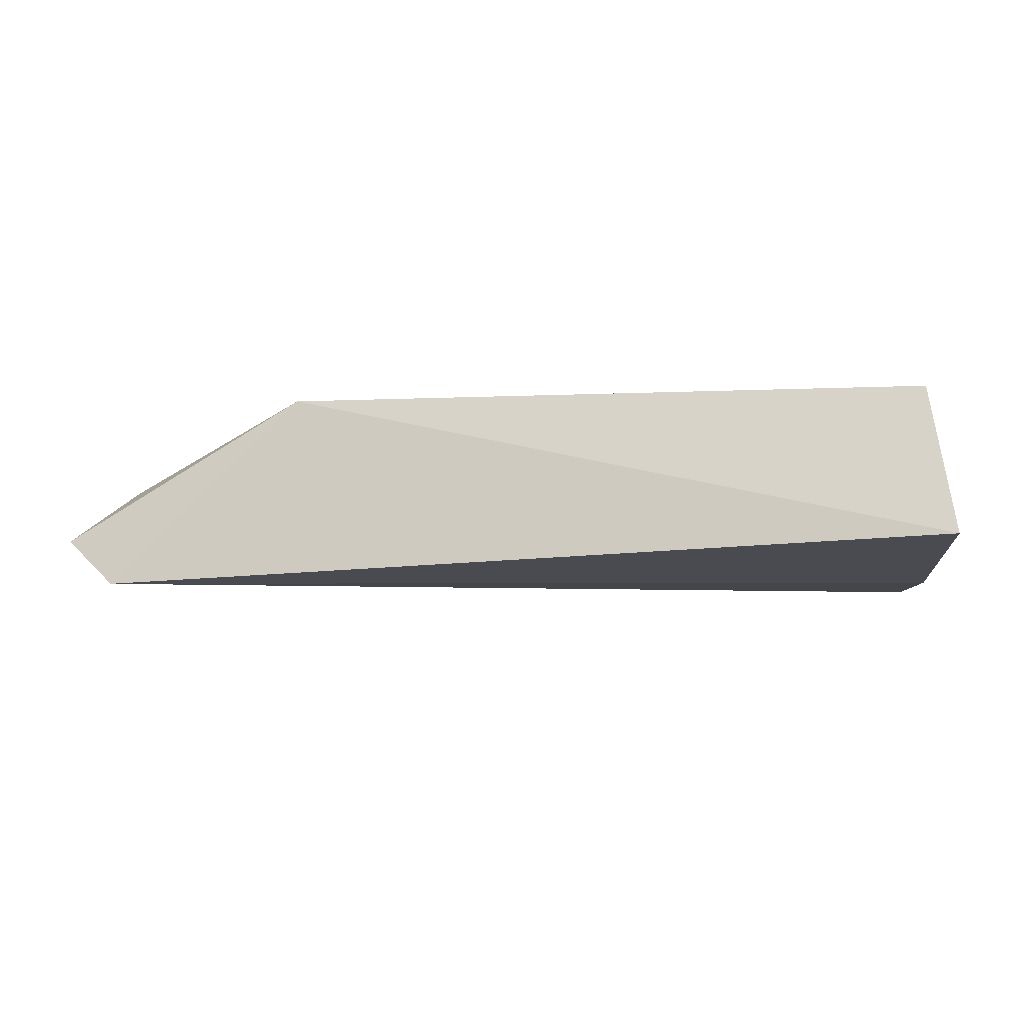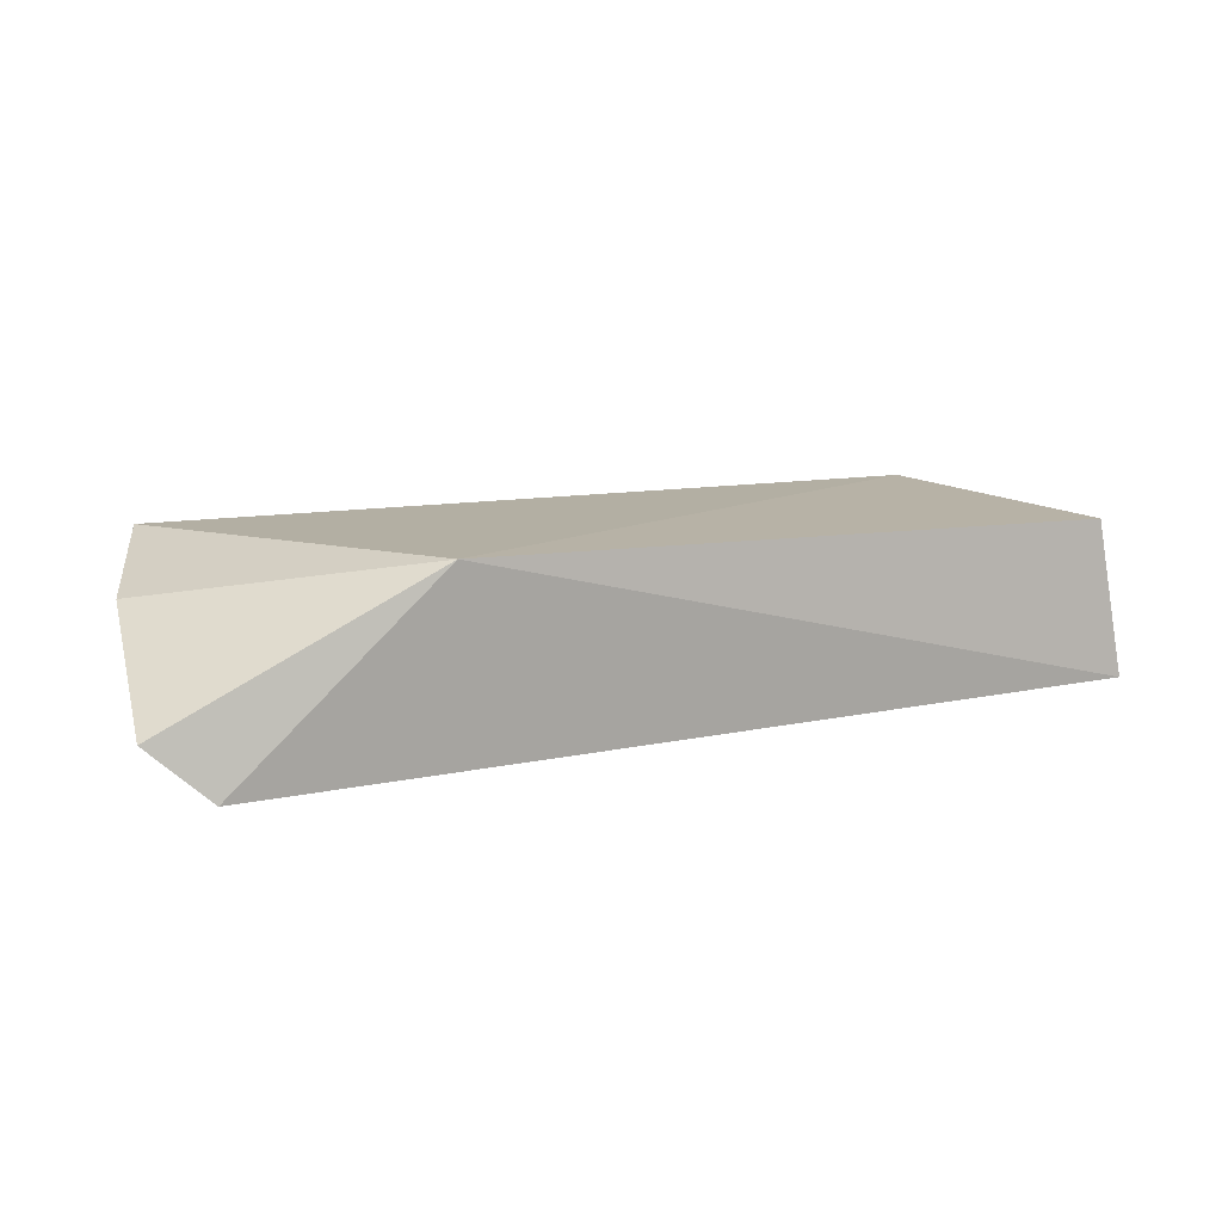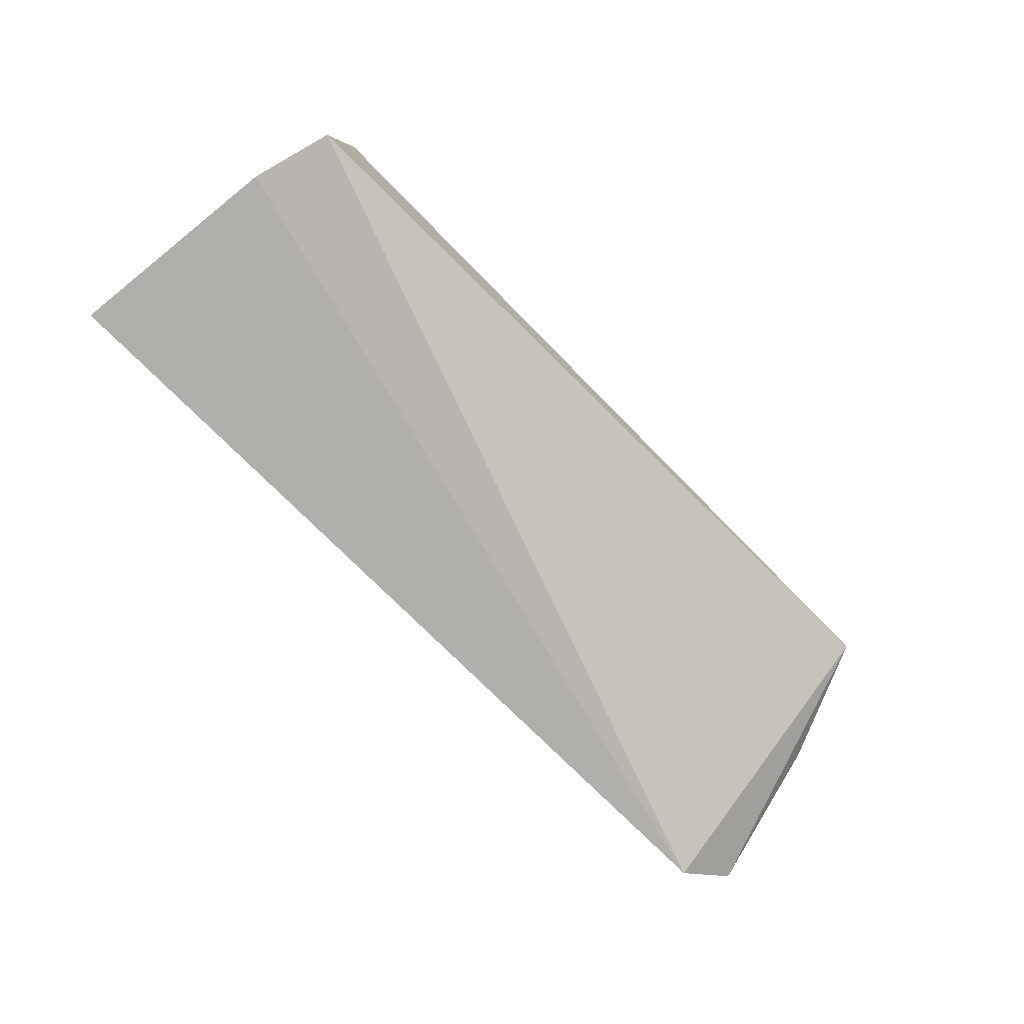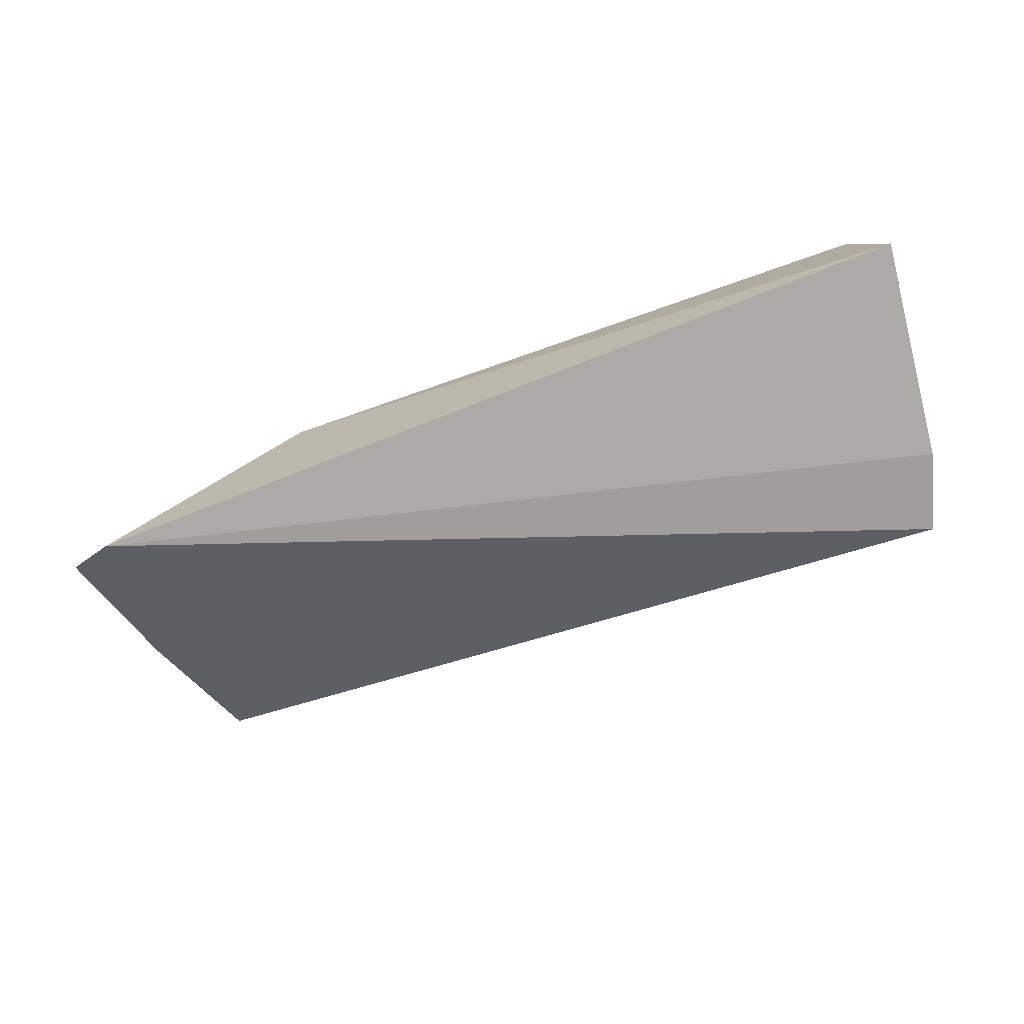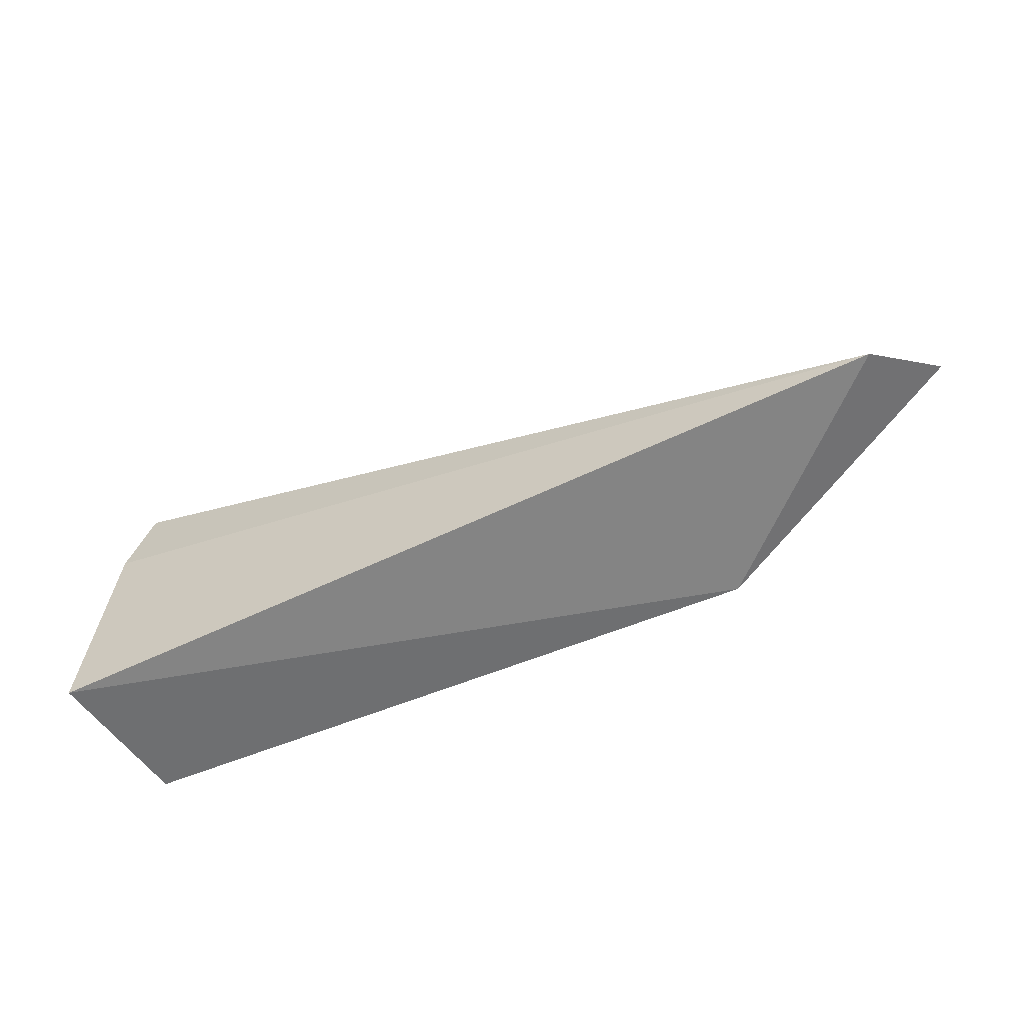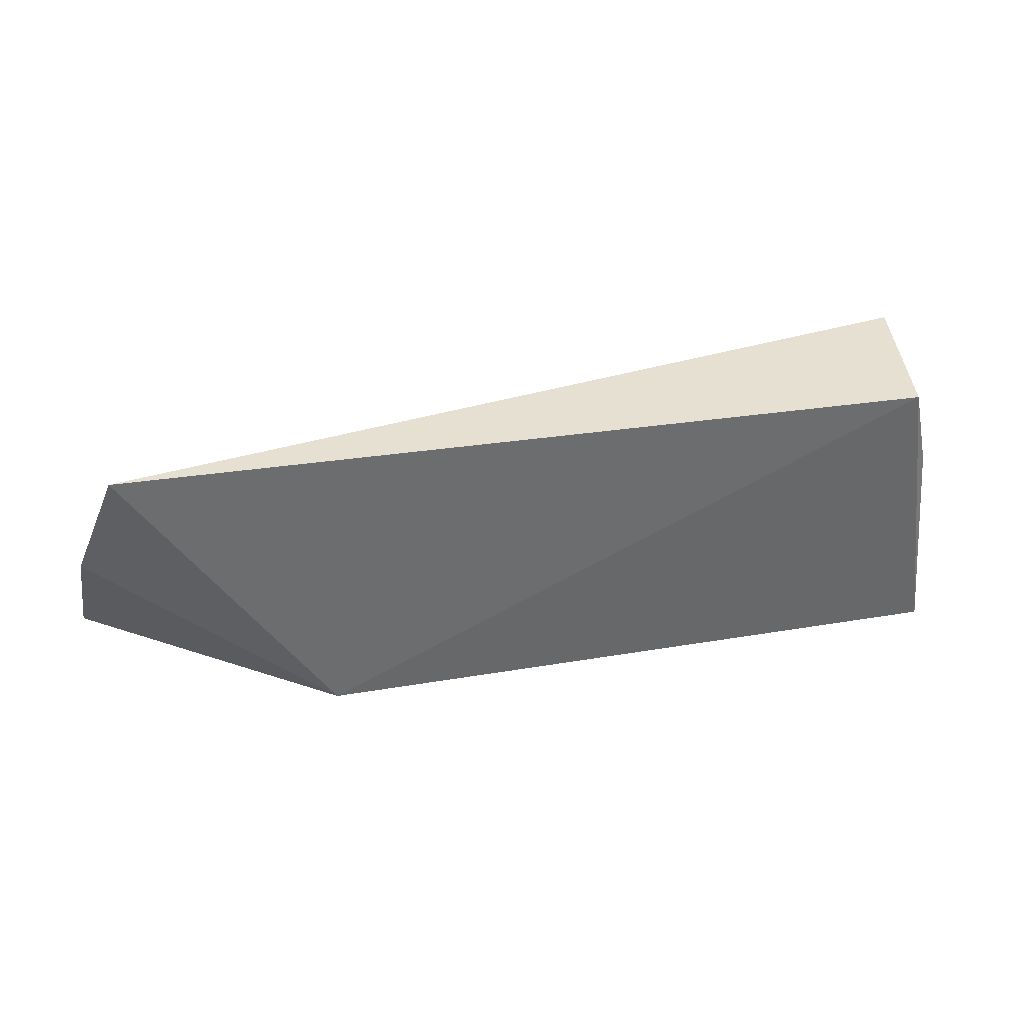
<metadata>
{"format":"obj","ext":"obj","renderer":"f3d","projection":"perspective","resolution":1024,"background":"white","views":[{"elev":-13.6,"azim":9.7,"up":"+Z"},{"elev":12.9,"azim":-24.8,"up":"+Z"},{"elev":-78.3,"azim":134.3,"up":"+Z"},{"elev":-74.6,"azim":19.8,"up":"+Z"},{"elev":-58.6,"azim":-155.5,"up":"+Y"},{"elev":38.1,"azim":-10.3,"up":"+Y"}]}
</metadata>
<code>
v 0.02921 0.09841 0.04267
v 0.03106 0.08411 0.04262
v 0.03111 0.0944 0.03497
v -0.01014 0.08458 0.03436
v -0.009911 0.09864 0.04311
v 0.03216 0.08352 0.03515
v 0.03031 0.09409 0.04202
v -0.0003232 0.08396 0.04342
v 0.03008 0.09834 0.03524
v -0.01293 0.08561 0.0369
v -0.01206 0.09253 0.04117
f 6 4 3
f 7 1 2
f 7 3 1
f 7 6 3
f 7 2 6
f 8 2 1
f 8 1 5
f 8 6 2
f 8 4 6
f 9 5 1
f 9 1 3
f 9 3 4
f 9 4 5
f 10 5 4
f 10 4 8
f 11 10 8
f 11 8 5
f 11 5 10

</code>
